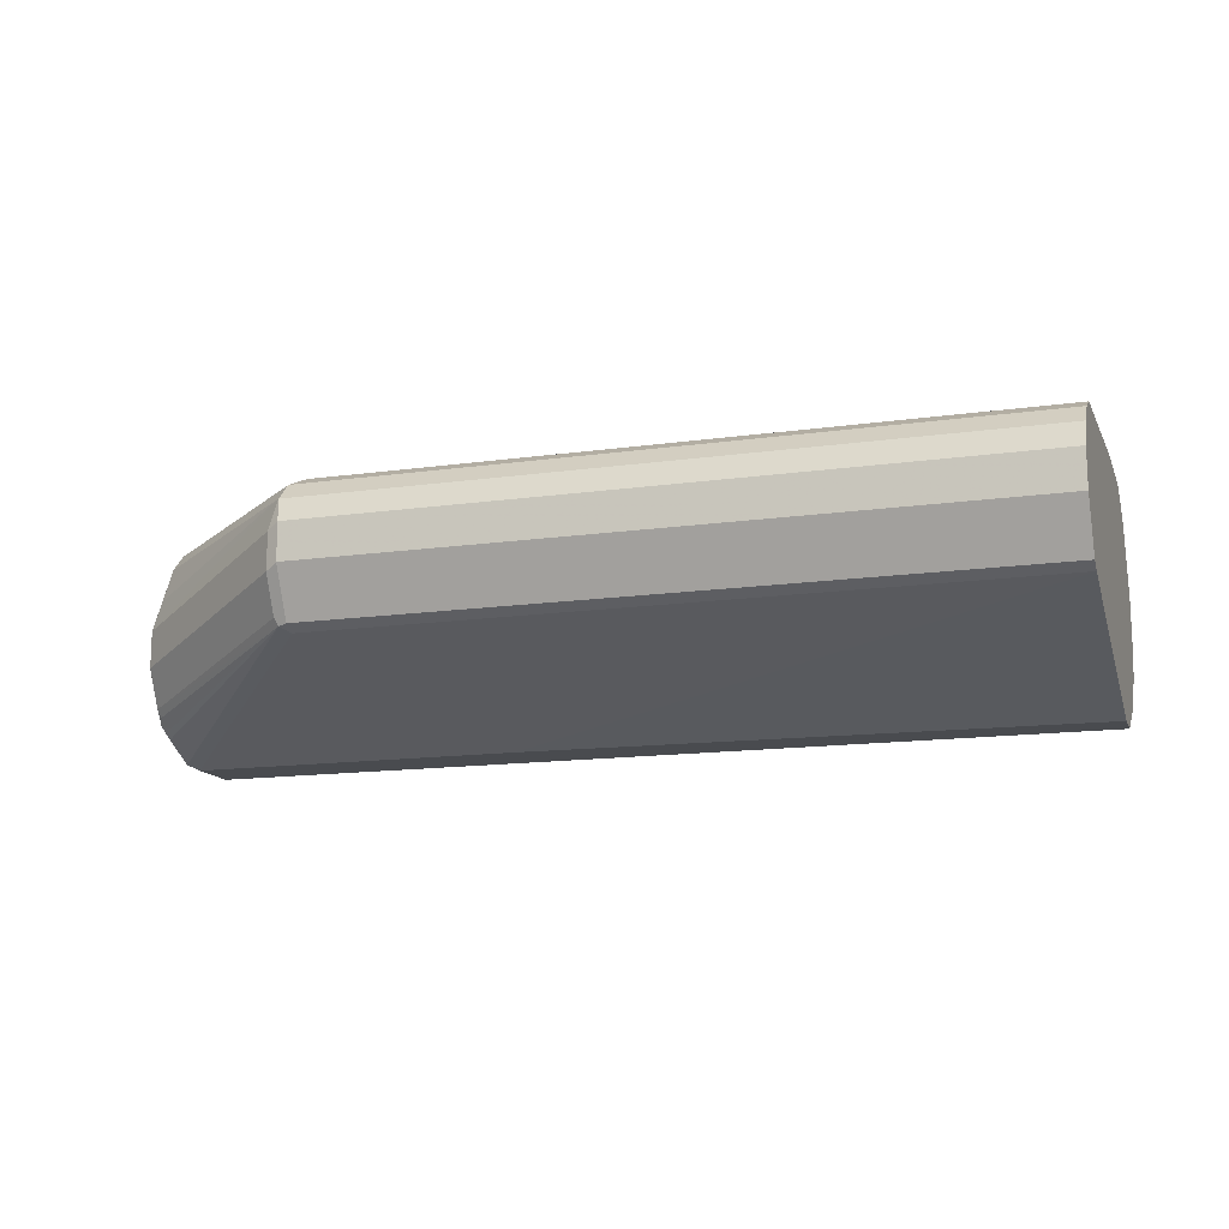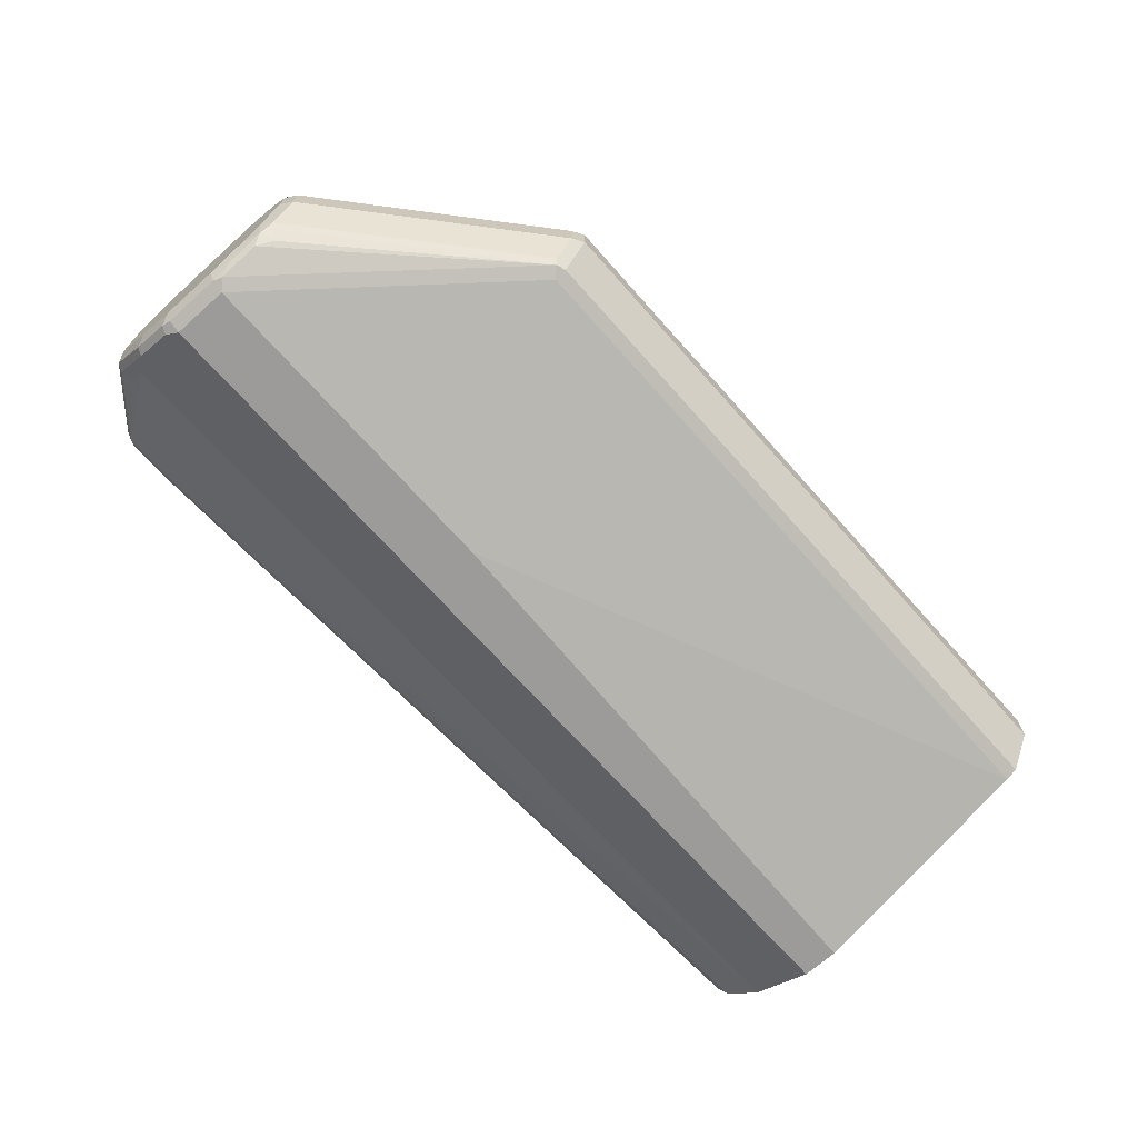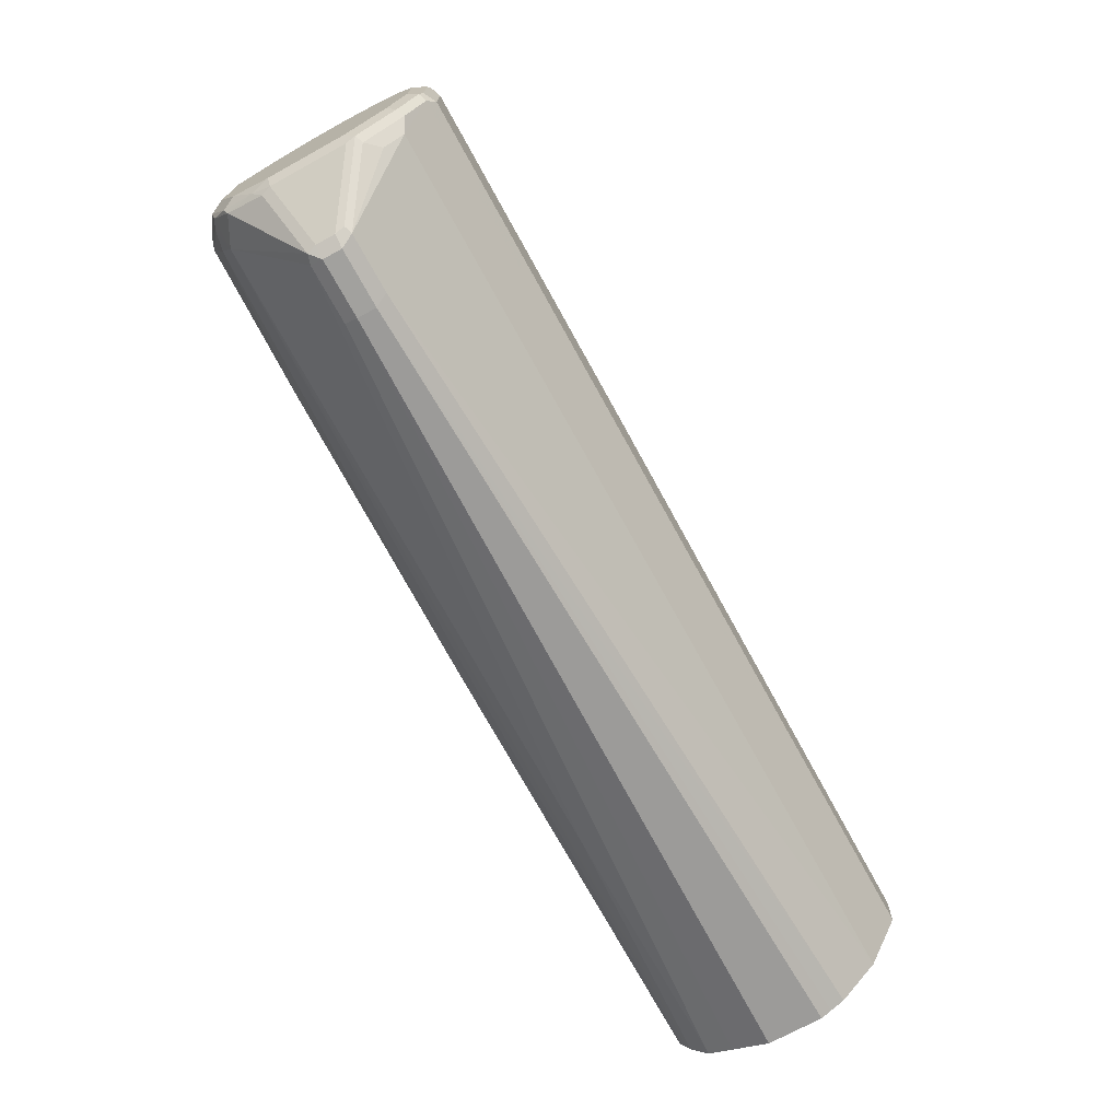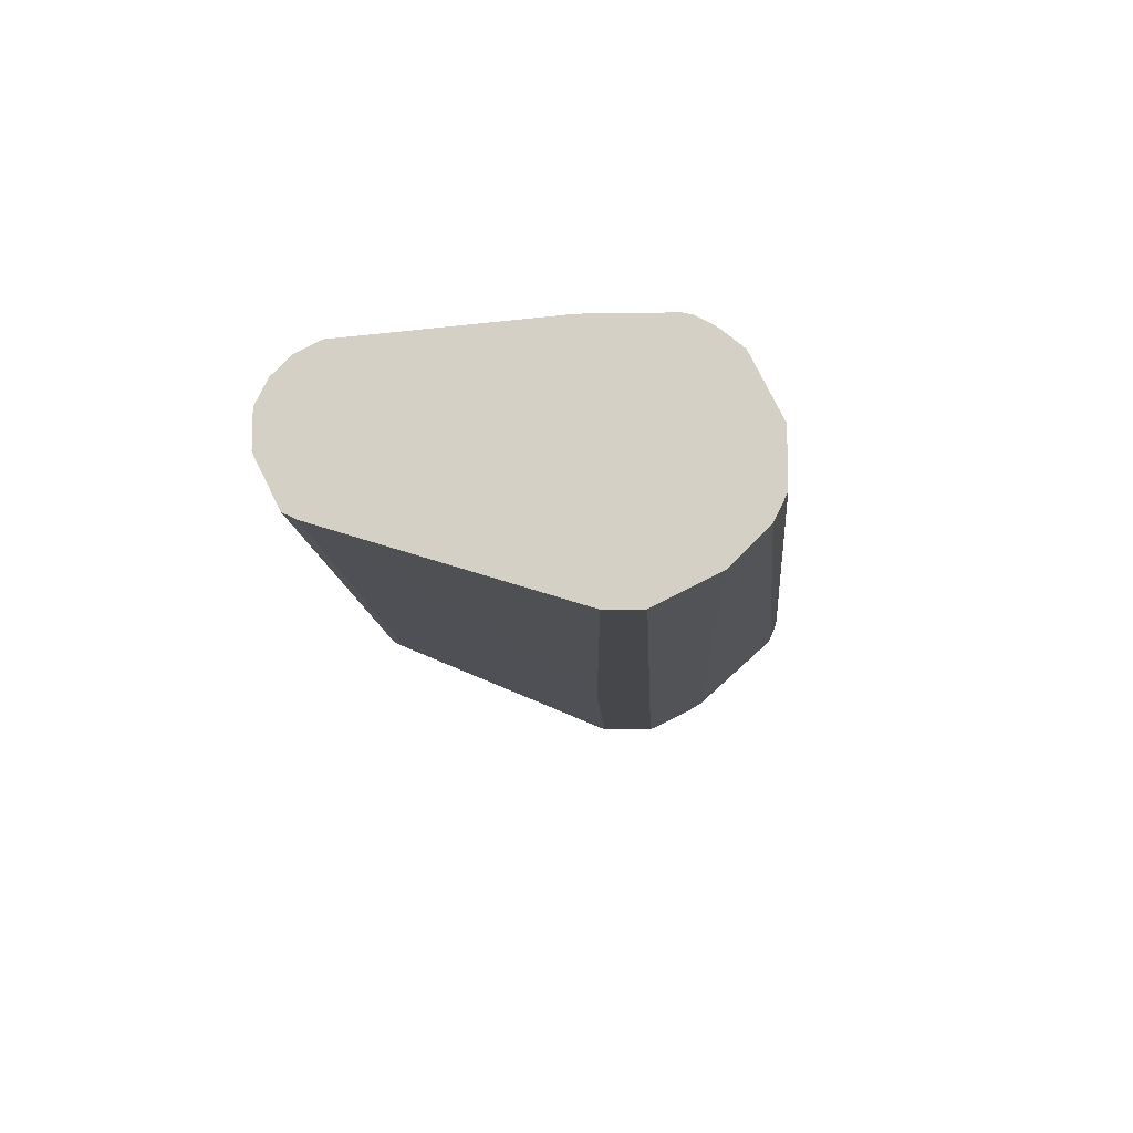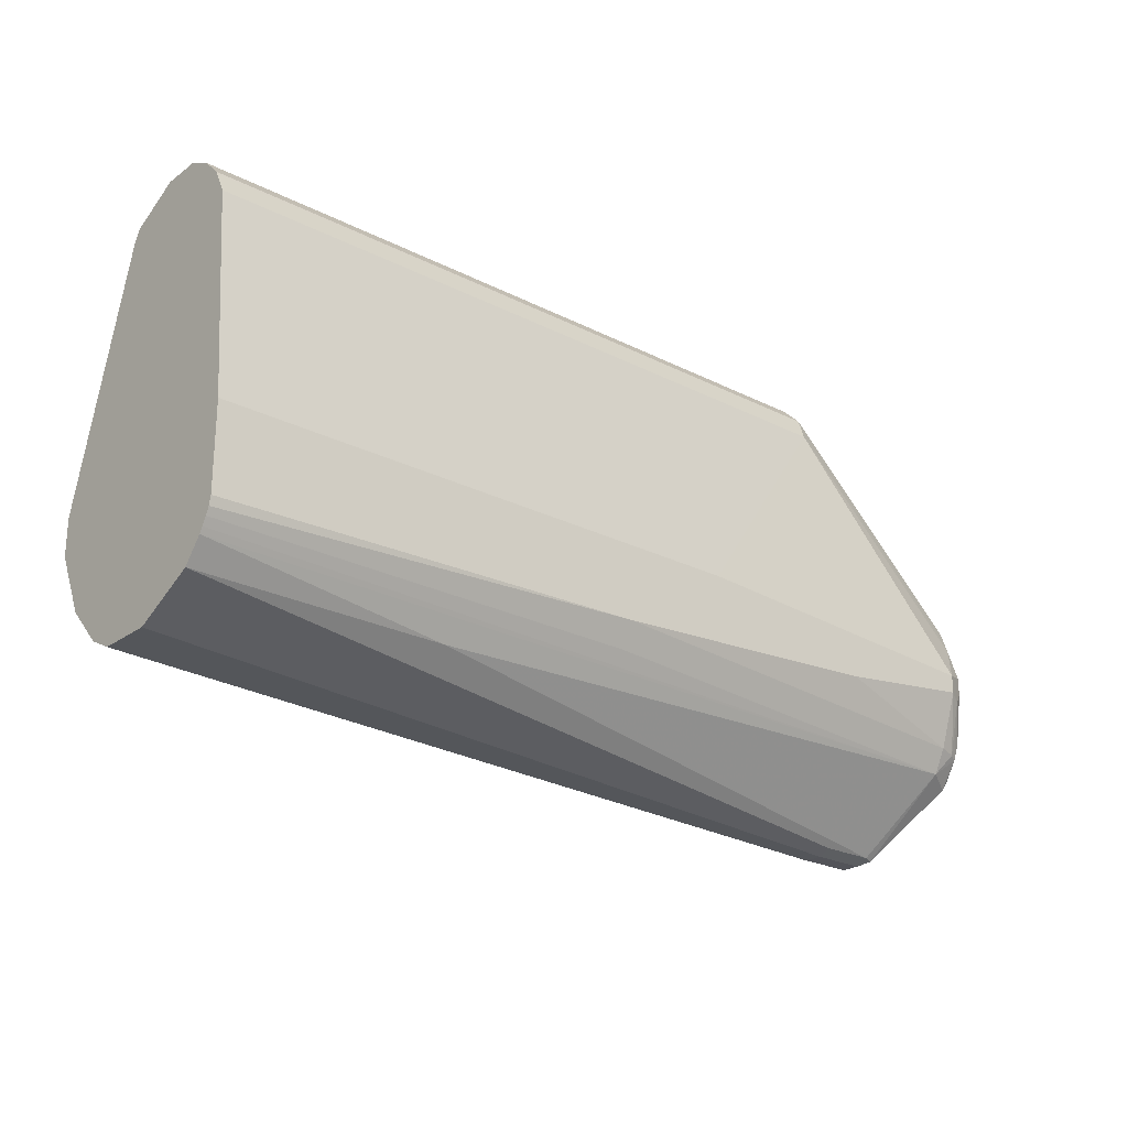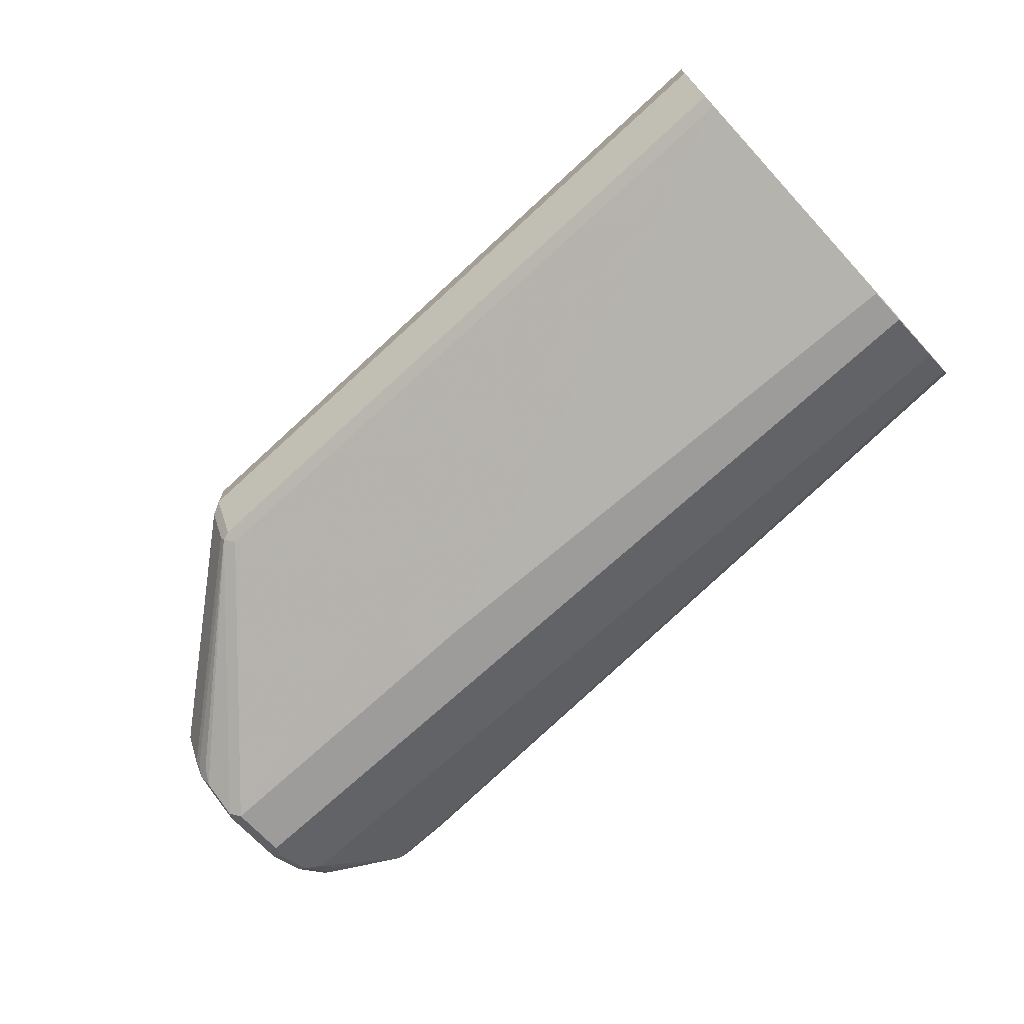
<metadata>
{"format":"obj","ext":"obj","renderer":"f3d","projection":"perspective","resolution":1024,"background":"white","views":[{"elev":-14.2,"azim":17.3,"up":"+Y"},{"elev":-69.8,"azim":-48.3,"up":"+Y"},{"elev":-72.0,"azim":-61.2,"up":"+Z"},{"elev":-10.6,"azim":92.5,"up":"+Y"},{"elev":-23.8,"azim":139.8,"up":"+Z"},{"elev":-70.3,"azim":42.8,"up":"+Y"}]}
</metadata>
<code>
v -0.7809 0.01952 -0.1562
v -0.7842 0.03253 -0.1627
v -0.7874 0.01626 -0.1595
v -0.7809 -1.147e-05 -0.1562
v -0.4141 0.01952 -0.1562
v -0.7842 0.0423 -0.1725
v -0.8916 0.03253 -0.2603
v -0.8916 0.01301 -0.2506
v -0.8948 -0.003266 -0.2473
v -0.4141 0.03253 -0.1627
v -0.7874 -0.003266 -0.1595
v -0.7858 -0.02684 -0.1708
v -0.7809 -0.02602 -0.1692
v -0.4141 -1.147e-05 -0.1562
v -0.7809 0.04881 -0.1855
v -0.8916 0.0423 -0.2701
v -0.4141 0.0423 -0.1725
v -0.4141 0.04314 -0.1742
v -0.8964 0.03742 -0.275
v -0.8964 0.02765 -0.2652
v -0.8948 0.01626 -0.2571
v -0.8981 -1.147e-05 -0.2538
v -0.8948 -0.02277 -0.2473
v -0.7874 -0.02277 -0.1692
v -0.8948 -0.0423 -0.2571
v -0.8932 -0.04636 -0.2587
v -0.8883 -0.05206 -0.2603
v -0.8932 -0.05612 -0.2685
v -0.8932 -0.06589 -0.288
v -0.8883 -0.06833 -0.2928
v -0.7809 -0.02928 -0.1757
v -0.4141 -0.02928 -0.1757
v -0.4141 -0.02791 -0.173
v -0.4141 -0.02602 -0.1692
v -0.7028 0.05857 -0.2928
v -0.8785 0.05857 -0.3026
v -0.8883 0.04881 -0.2831
v -0.4141 0.04881 -0.1855
v -0.89 0.05044 -0.2912
v -0.8948 0.04555 -0.2863
v -0.8981 0.03904 -0.2831
v -0.8981 0.01952 -0.2636
v -0.8981 -0.01951 -0.2538
v -0.8981 -0.03904 -0.2636
v -0.8956 -0.05002 -0.2636
v -0.8956 -0.05979 -0.2831
v -0.8948 -0.06508 -0.2928
v -0.8883 -0.06833 -0.3221
v -0.7126 -0.06833 -0.2928
v -0.4141 -0.06833 -0.3026
v -0.4141 0.05857 -0.2928
v -0.8785 0.05857 -0.3124
v -0.8851 0.05532 -0.3059
v -0.8916 0.05206 -0.2994
v -0.8948 0.04555 -0.3351
v -0.8981 0.03904 -0.3319
v -0.8981 -0.04881 -0.2733
v -0.8981 -0.05857 -0.2928
v -0.8948 -0.06508 -0.3221
v -0.8916 -0.06508 -0.3286
v -0.4141 -0.06833 -0.3221
v -0.4141 0.05857 -0.3376
v -0.8785 0.04881 -0.3417
v -0.8883 0.04636 -0.3429
v -0.8851 0.05532 -0.3156
v -0.8005 0.05857 -0.3221
v -0.8916 0.05206 -0.3091
v -0.8932 0.04393 -0.3441
v -0.8948 0.03579 -0.3547
v -0.8981 0.02928 -0.3514
v -0.8981 -0.05857 -0.3221
v -0.8956 -0.06345 -0.327
v -0.8916 -0.05532 -0.3482
v -0.8851 -0.05206 -0.3547
v -0.4141 -0.06508 -0.3286
v -0.4141 0.05754 -0.3422
v -0.6443 0.05857 -0.3319
v -0.8785 0.0423 -0.3547
v -0.8932 0.03416 -0.3587
v -0.8956 0.01952 -0.3624
v -0.8981 0.009752 -0.3612
v -0.8981 -0.04881 -0.3417
v -0.8956 -0.05369 -0.3465
v -0.8916 -0.04555 -0.3579
v -0.8851 -0.0423 -0.3644
v -0.8623 -0.01626 -0.397
v -0.4141 -0.05206 -0.3547
v -0.4141 0.05565 -0.3459
v -0.6443 0.05206 -0.3449
v -0.859 0.006498 -0.397
v -0.8639 0.00487 -0.3978
v -0.4141 0.05343 -0.3499
v -0.4141 0.05171 -0.3528
v -0.5467 0.0423 -0.3644
v -0.8932 0.01463 -0.3685
v -0.8948 0.009752 -0.3677
v -0.8981 -0.02928 -0.3612
v -0.8956 -0.04392 -0.3563
v -0.8916 -0.03579 -0.3677
v -0.8664 -0.01463 -0.3953
v -0.859 -0.00975 -0.4002
v -0.833 -0.01626 -0.397
v -0.4141 -0.03253 -0.3742
v -0.8297 0.006498 -0.397
v -0.859 -1.147e-05 -0.4002
v -0.8656 -1.147e-05 -0.397
v -0.4141 0.0423 -0.3644
v -0.8948 -0.02928 -0.3677
v -0.8956 -0.03416 -0.3661
v -0.8656 -0.00975 -0.397
v -0.8297 -0.00975 -0.4002
v -0.4141 -0.02771 -0.3766
v -0.8297 -1.147e-05 -0.4002
v -0.4141 0.02928 -0.371
v -0.4141 -0.01951 -0.3807
v -0.4141 -0.02518 -0.3779
v -0.4141 0.0255 -0.3728
v -0.4141 0.01249 -0.3793
v -0.4141 0.009752 -0.3807
f 63 77 89
f 63 78 64
f 62 76 77
f 59 72 60
f 60 73 74
f 60 74 87
f 60 83 73
f 60 72 83
f 63 89 78
f 60 87 75
f 64 78 68
f 73 98 84
f 68 79 69
f 68 78 79
f 69 79 80
f 69 80 70
f 70 80 81
f 71 82 72
f 72 82 83
f 73 83 98
f 73 84 74
f 56 69 70
f 74 84 99
f 74 99 85
f 64 68 65
f 55 65 68
f 39 54 40
f 55 69 56
f 74 85 86
f 36 52 65
f 36 65 53
f 36 53 54
f 36 54 39
f 36 39 37
f 40 54 67
f 40 67 55
f 40 55 56
f 40 56 41
f 44 57 45
f 45 57 58
f 55 67 65
f 45 58 46
f 47 58 71
f 47 71 72
f 47 72 59
f 48 59 60
f 48 60 75
f 48 75 61
f 52 63 64
f 52 64 65
f 52 66 63
f 53 65 67
f 53 67 54
f 55 68 69
f 46 58 47
f 74 86 102
f 102 111 103
f 76 88 89
f 90 107 104
f 91 105 106
f 91 106 96
f 91 96 95
f 93 107 94
f 96 106 110
f 96 110 108
f 97 109 98
f 100 110 101
f 100 109 108
f 100 108 110
f 101 110 106
f 90 94 107
f 101 106 105
f 101 113 111
f 35 52 36
f 103 111 112
f 104 107 113
f 107 114 113
f 111 113 119
f 111 119 115
f 111 115 116
f 111 116 112
f 113 114 117
f 113 117 118
f 113 118 119
f 101 105 113
f 74 102 87
f 90 105 91
f 90 104 113
f 76 89 77
f 78 90 91
f 78 91 79
f 78 89 92
f 78 92 93
f 78 93 94
f 78 94 90
f 79 95 80
f 79 91 95
f 80 95 96
f 80 96 81
f 81 96 108
f 90 113 105
f 81 108 109
f 82 97 98
f 82 98 83
f 84 98 109
f 84 109 99
f 85 99 86
f 86 100 101
f 86 101 111
f 86 111 102
f 86 99 109
f 86 109 100
f 87 102 103
f 88 92 89
f 81 109 97
f 35 66 52
f 63 66 77
f 35 62 77
f 5 116 115
f 5 115 119
f 5 119 118
f 5 118 117
f 5 117 114
f 5 114 107
f 5 107 93
f 5 93 92
f 5 92 88
f 5 88 76
f 5 76 62
f 5 62 51
f 5 51 38
f 5 38 18
f 5 18 17
f 5 17 10
f 6 15 37
f 6 37 16
f 6 17 18
f 6 18 15
f 7 16 19
f 7 19 20
f 7 20 21
f 7 21 9
f 7 9 8
f 5 103 112
f 5 87 103
f 5 75 87
f 5 61 75
f 35 77 66
f 1 2 3
f 1 3 11
f 1 11 4
f 1 4 14
f 1 14 5
f 1 5 10
f 1 10 2
f 2 6 16
f 2 16 7
f 2 7 8
f 2 8 9
f 9 21 20
f 2 9 3
f 2 17 6
f 3 9 23
f 3 23 11
f 4 11 12
f 4 12 13
f 4 13 34
f 4 34 14
f 5 14 34
f 5 34 33
f 5 33 32
f 5 32 50
f 5 50 61
f 2 10 17
f 9 20 42
f 5 112 116
f 9 22 43
f 22 97 82
f 22 82 71
f 22 71 58
f 22 58 57
f 22 57 44
f 22 44 43
f 23 43 44
f 23 44 25
f 23 25 24
f 25 44 45
f 26 45 27
f 27 45 28
f 22 81 97
f 28 45 46
f 29 46 47
f 29 47 30
f 30 47 59
f 30 59 48
f 30 48 61
f 30 61 50
f 30 50 49
f 30 49 32
f 30 32 31
f 32 49 50
f 9 42 22
f 35 51 62
f 28 46 29
f 22 70 81
f 25 45 26
f 22 41 56
f 9 43 23
f 22 56 70
f 11 23 24
f 12 24 25
f 12 25 26
f 12 26 27
f 12 27 28
f 12 28 29
f 12 29 30
f 12 30 31
f 12 31 32
f 12 32 33
f 12 33 34
f 12 34 13
f 11 24 12
f 15 36 37
f 15 35 36
f 19 42 20
f 19 41 42
f 19 40 41
f 16 40 19
f 22 42 41
f 16 37 39
f 15 51 35
f 15 38 51
f 15 18 38
f 16 39 40

</code>
